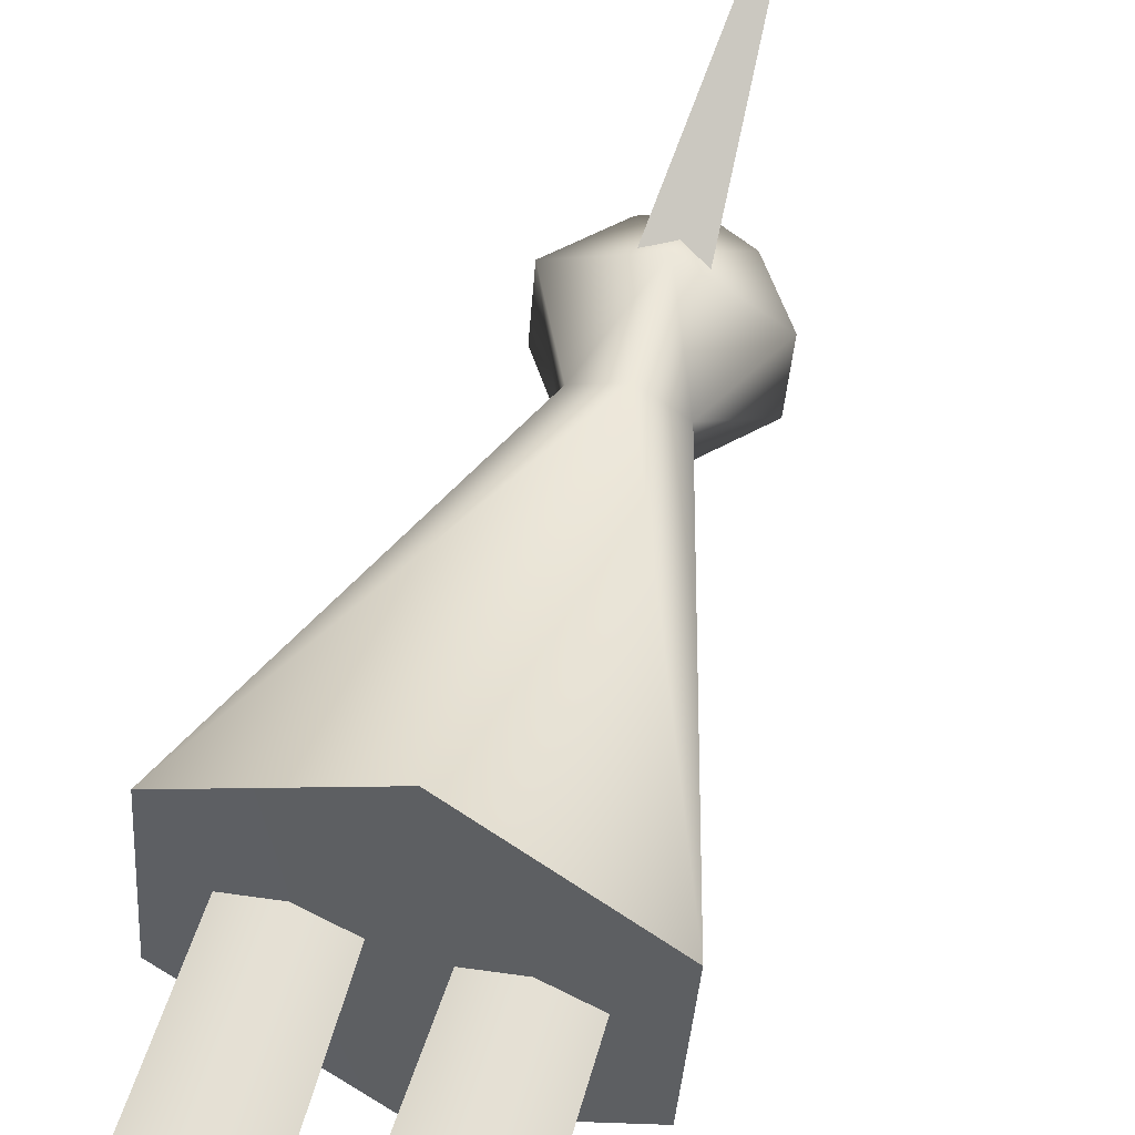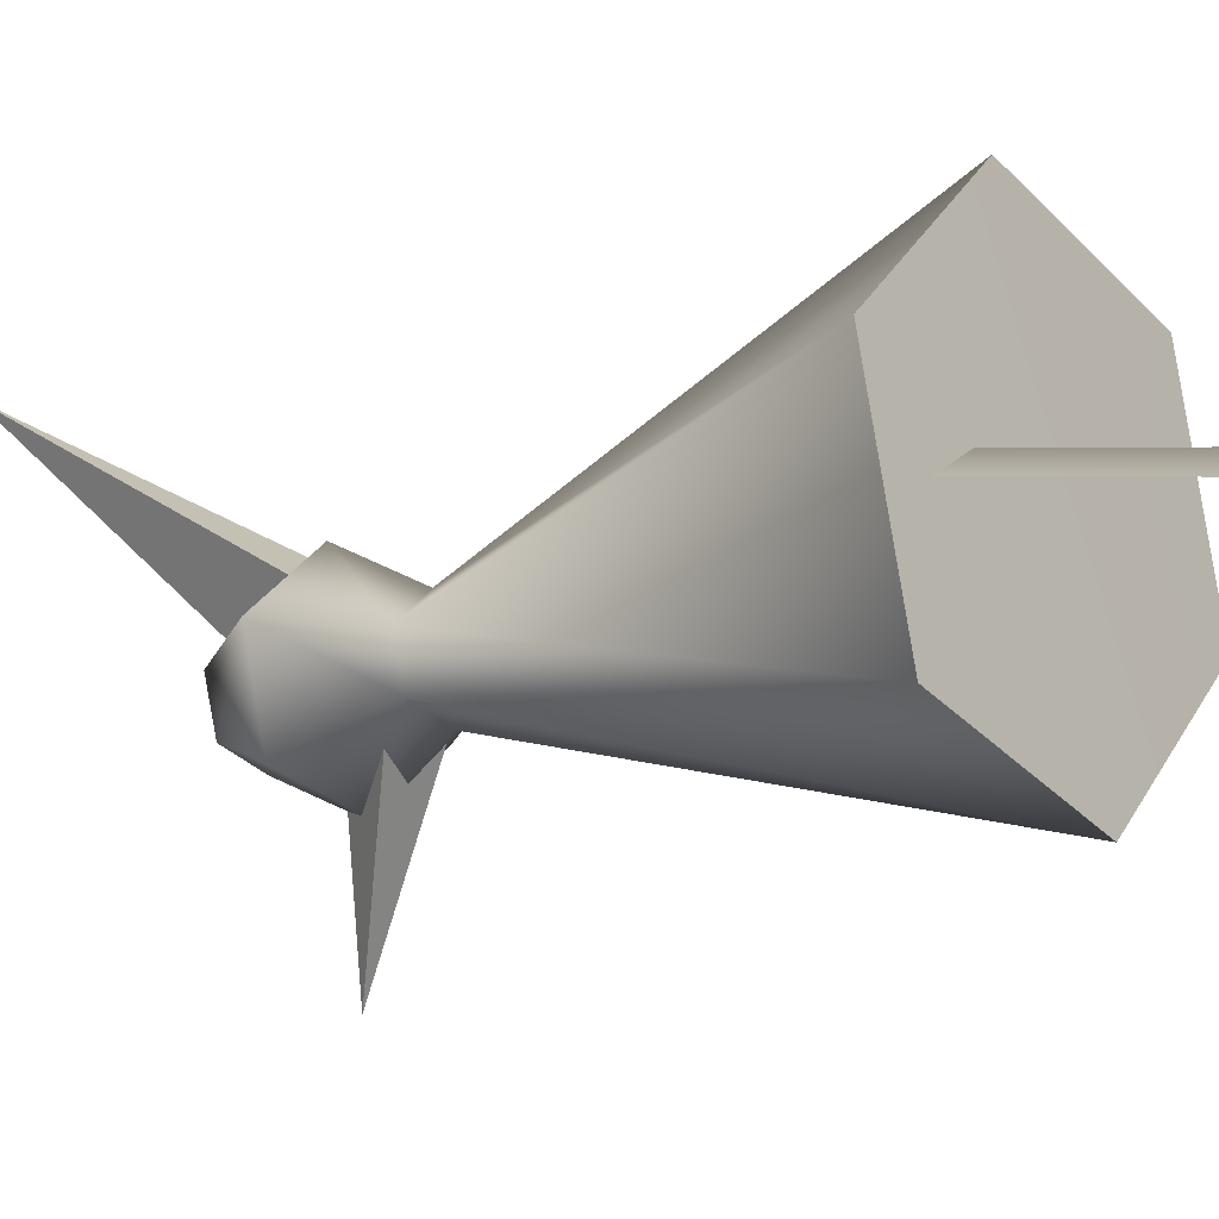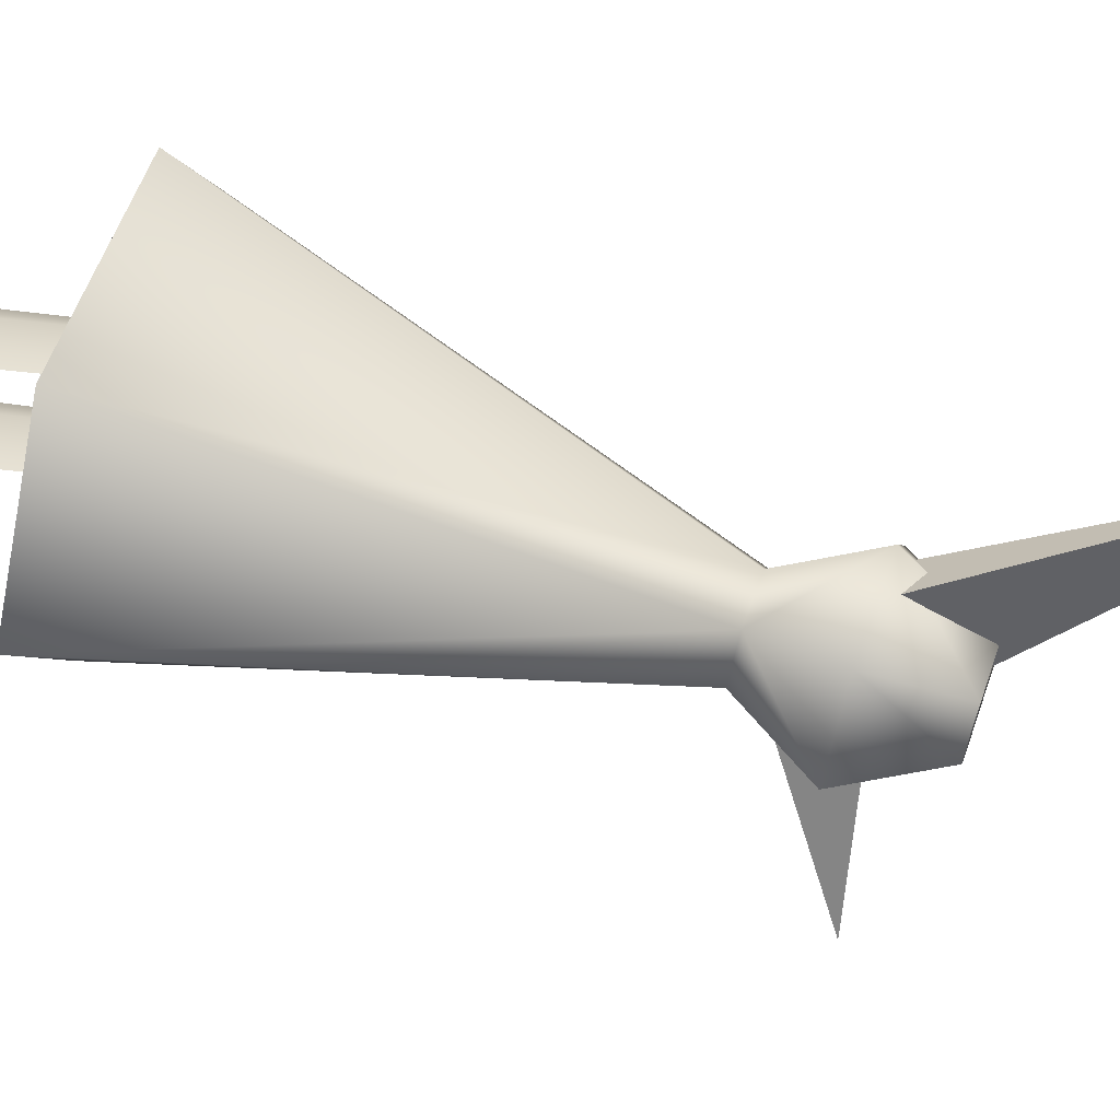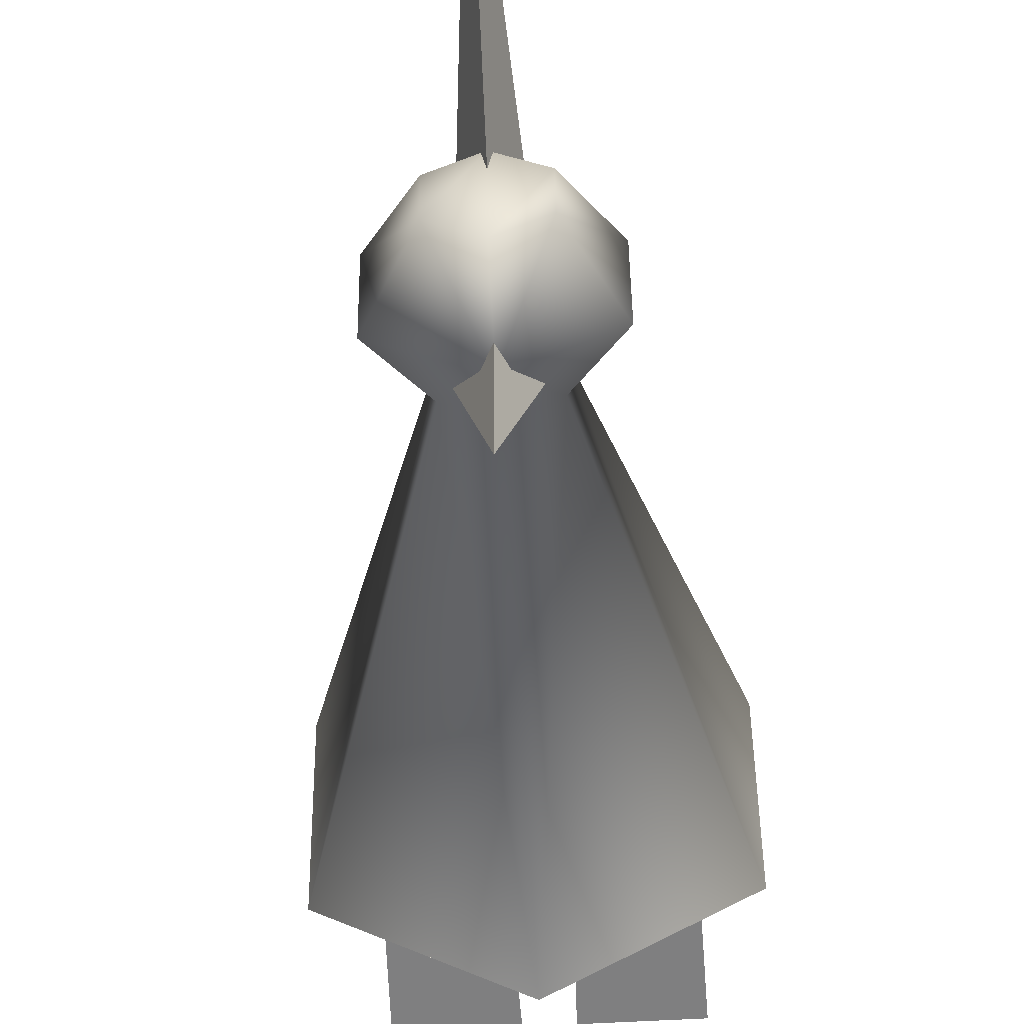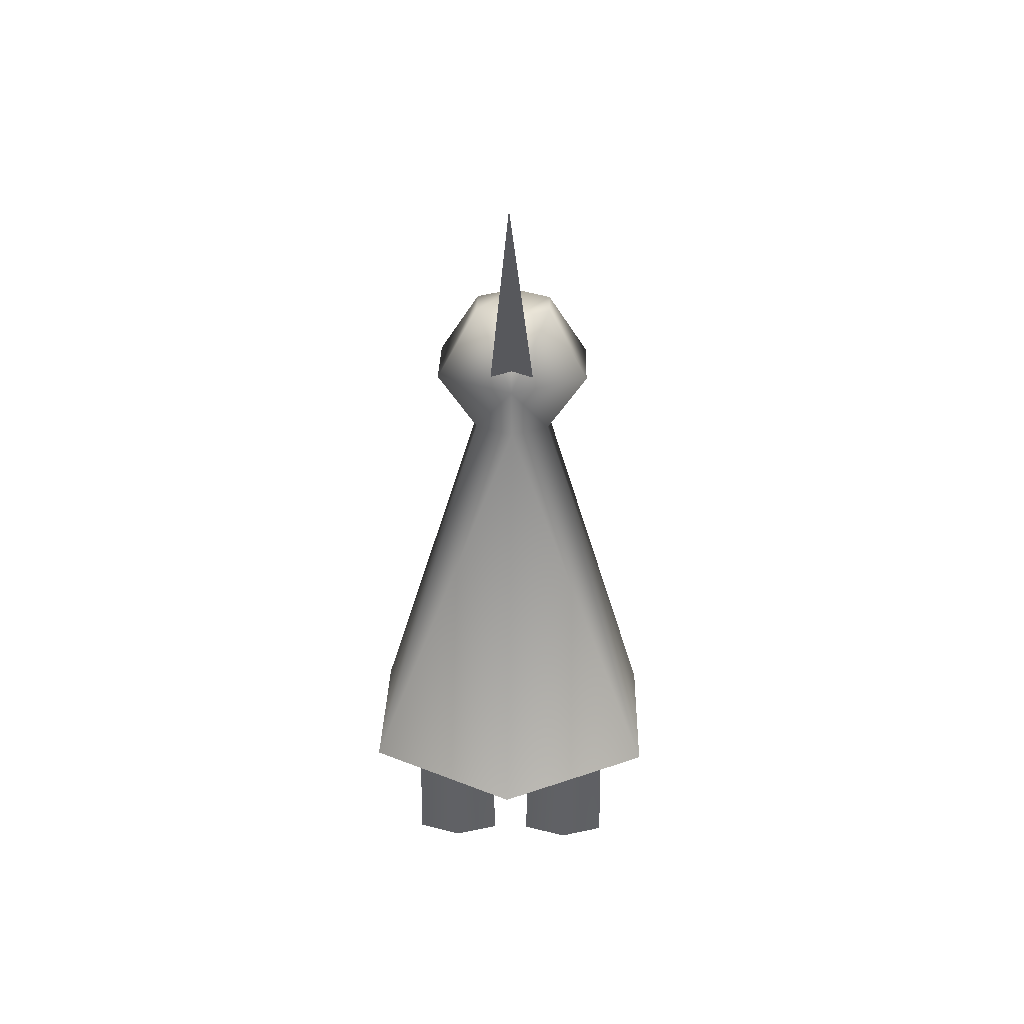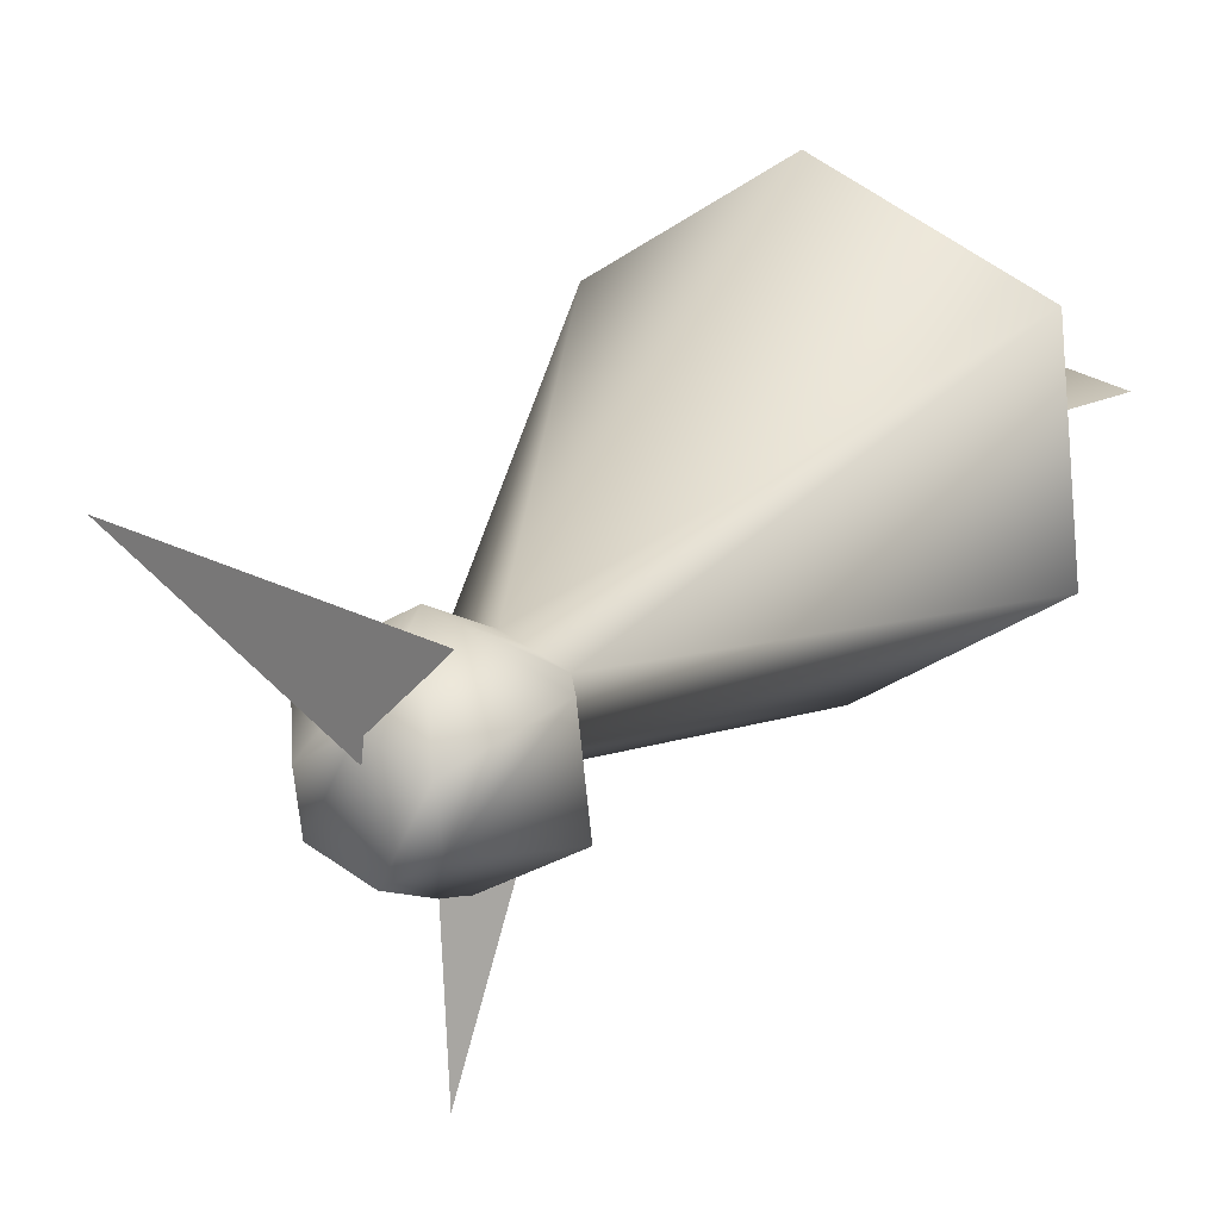
<metadata>
{"format":"obj","ext":"obj","renderer":"f3d","projection":"perspective","resolution":1024,"background":"white","views":[{"elev":65.4,"azim":18.0,"up":"+Z"},{"elev":2.1,"azim":-53.8,"up":"+Z"},{"elev":26.0,"azim":104.9,"up":"+Z"},{"elev":-59.7,"azim":-176.7,"up":"+Z"},{"elev":40.6,"azim":1.4,"up":"+Y"},{"elev":10.2,"azim":-152.1,"up":"+Z"}]}
</metadata>
<code>
v 0.95 4.15 3.45
v 5.5 4.15 3.45
v 3.25 4.15 4.1
v -0.95 4.15 3.45
v -3.25 4.15 4.1
v -5.5 4.15 3.45
v 1.35 33.25 -3.65
v 0 35.15 -11.1
v 0 35.65 -5.55
v -1.35 33.25 -3.65
v -1.1 36.65 0.7
v 0 49.65 5.6
v 0 39.05 -1.75
v 1.1 36.65 0.7
v 1.2 14.2 3.45
v 3.25 14.35 4.1
v 5.3 14.2 3.45
v -1.2 14.2 3.45
v -3.25 14.35 4.1
v -5.3 14.2 3.45
v -7.4 14.75 7.05
v 0 12.15 -5.15
v 0 15.6 11.1
v -7.4 13.05 -1.1
v -3.9 35.95 -0.25
v -1.9 38.65 -3.8
v -3.9 35.15 -4
v -1.9 39.1 -1.85
v 0 38.45 -4.8
v 0 39.3 -0.85
v 0 36.35 1.65
v 7.4 13.05 -1.1
v 7.4 14.75 7.05
v 1.9 39.1 -1.85
v 3.9 35.95 -0.25
v 1.9 38.65 -3.8
v 3.9 35.15 -4
v 0 34.75 -5.9
v -1.9 32.1 -2.35
v -1.9 32.5 -0.5
v 0 32.7 0.45
v 1.9 32.5 -0.5
v 1.9 32.1 -2.35
v 0 31.9 -3.3
o Mesh
f 1 2 3
f 4 5 6
f 7 8 9
f 10 8 7
f 9 8 10
f 11 12 13
f 14 12 11
f 13 12 14
f 3 15 1
f 3 16 15
f 17 3 2
f 17 16 3
f 1 17 2
f 1 15 17
f 18 5 4
f 18 19 5
f 5 20 6
f 5 19 20
f 6 18 4
f 6 20 18
f 21 22 23
f 21 24 22
f 25 26 27
f 25 28 26
f 29 28 30
f 29 26 28
f 31 28 25
f 31 30 28
f 32 23 22
f 32 33 23
f 34 31 35
f 34 30 31
f 30 36 29
f 30 34 36
f 36 35 37
f 36 34 35
f 38 36 37
f 38 29 36
f 26 38 27
f 26 29 38
f 39 25 27
f 39 40 25
f 40 31 25
f 40 41 31
f 31 42 35
f 31 41 42
f 42 37 35
f 42 43 37
f 43 38 37
f 43 44 38
f 38 39 27
f 38 44 39
f 40 24 21
f 40 39 24
f 41 21 23
f 41 40 21
f 33 41 23
f 33 42 41
f 32 42 33
f 32 43 42
f 22 43 32
f 22 44 43
f 39 22 24
f 39 44 22

</code>
